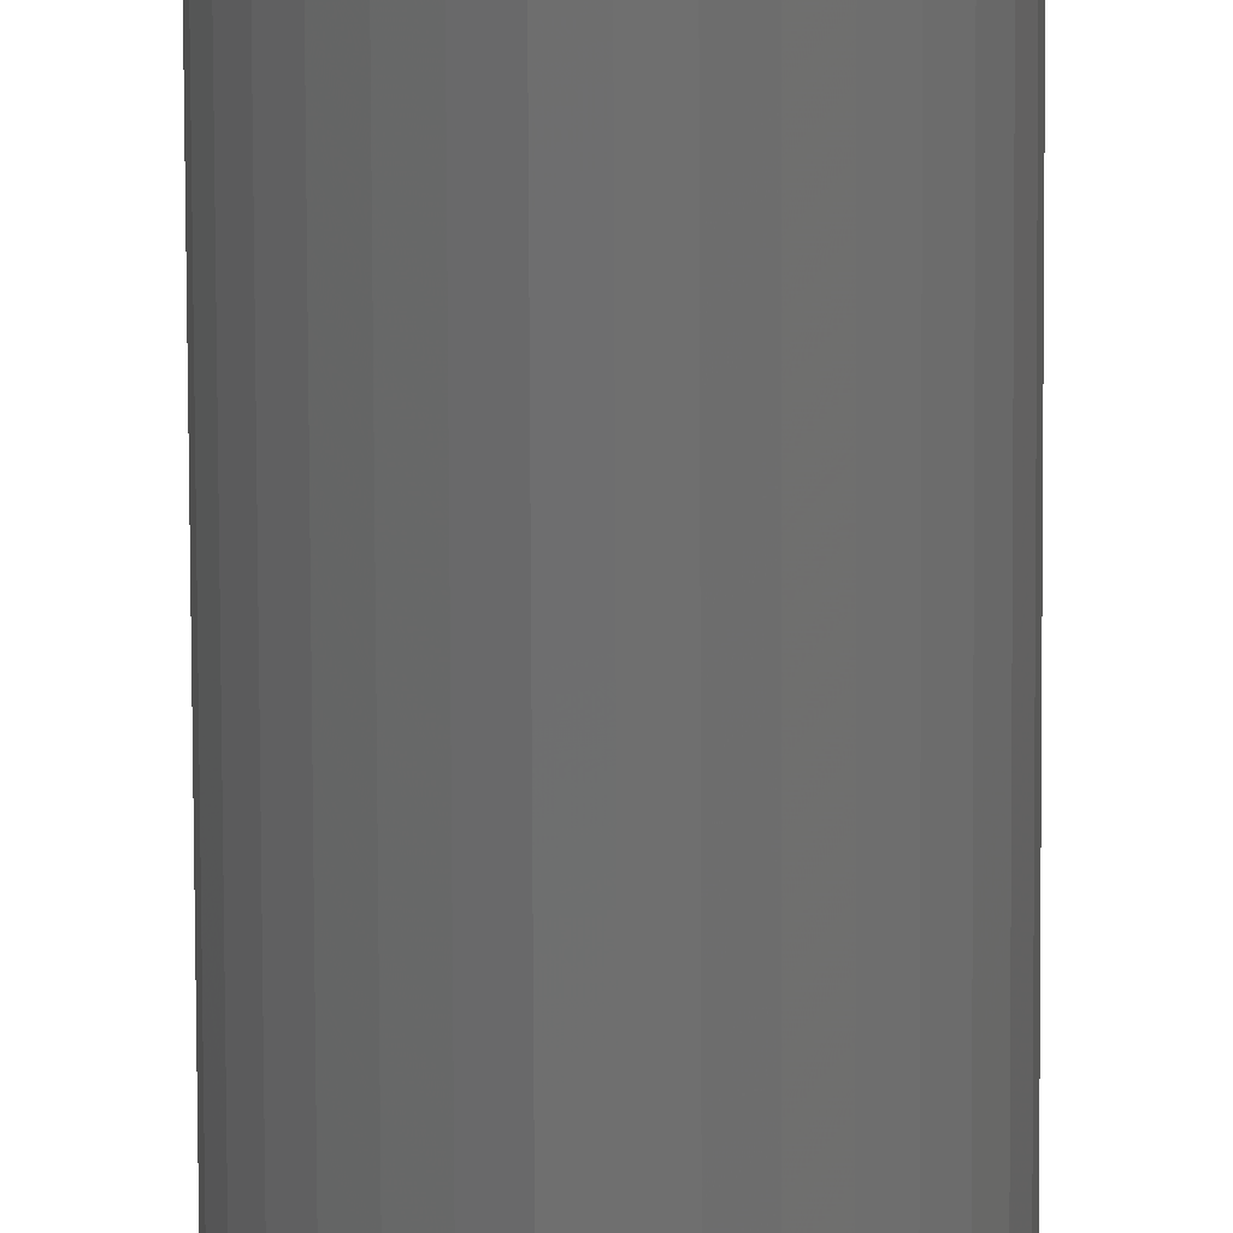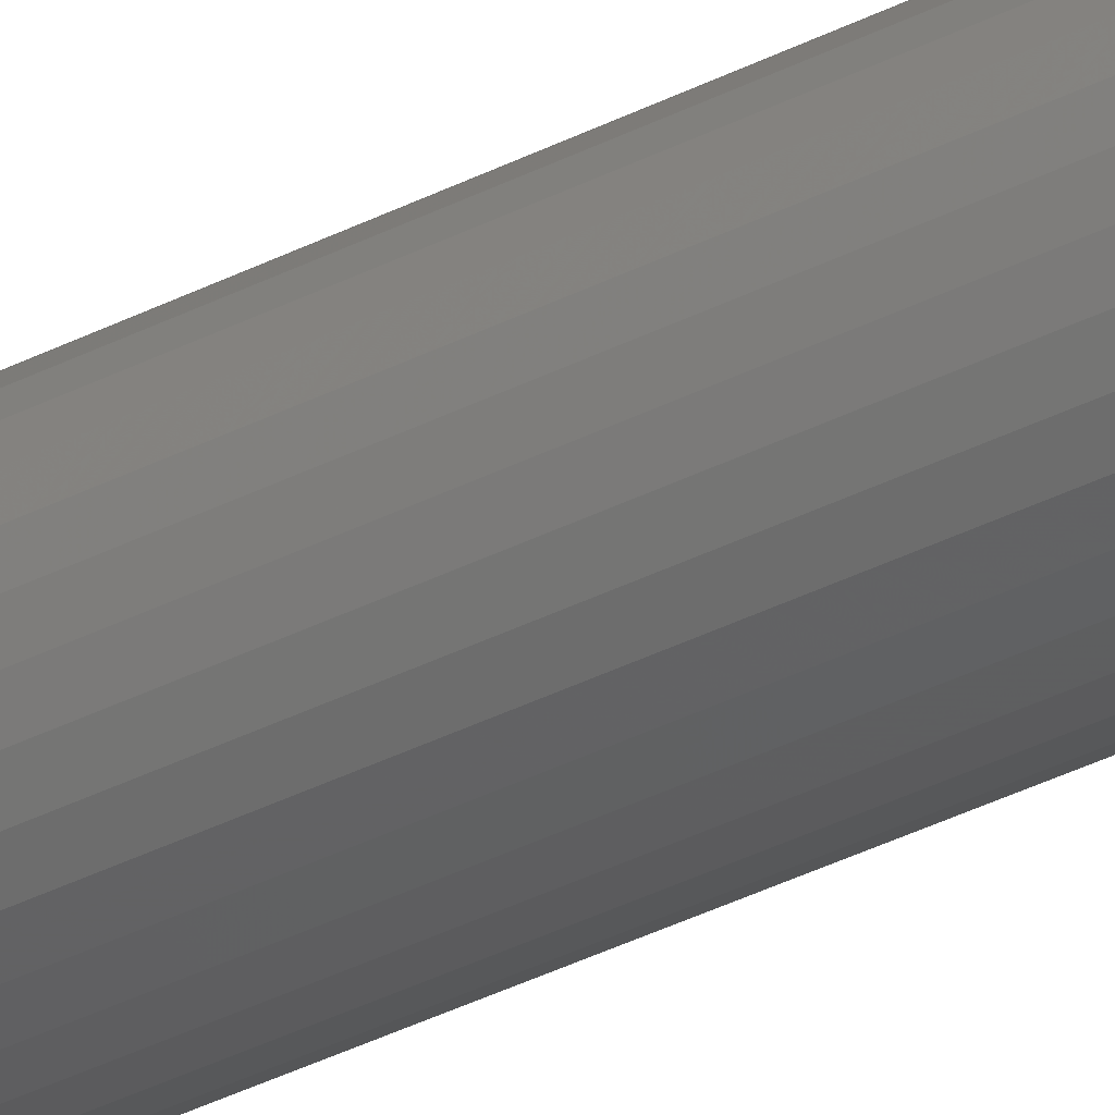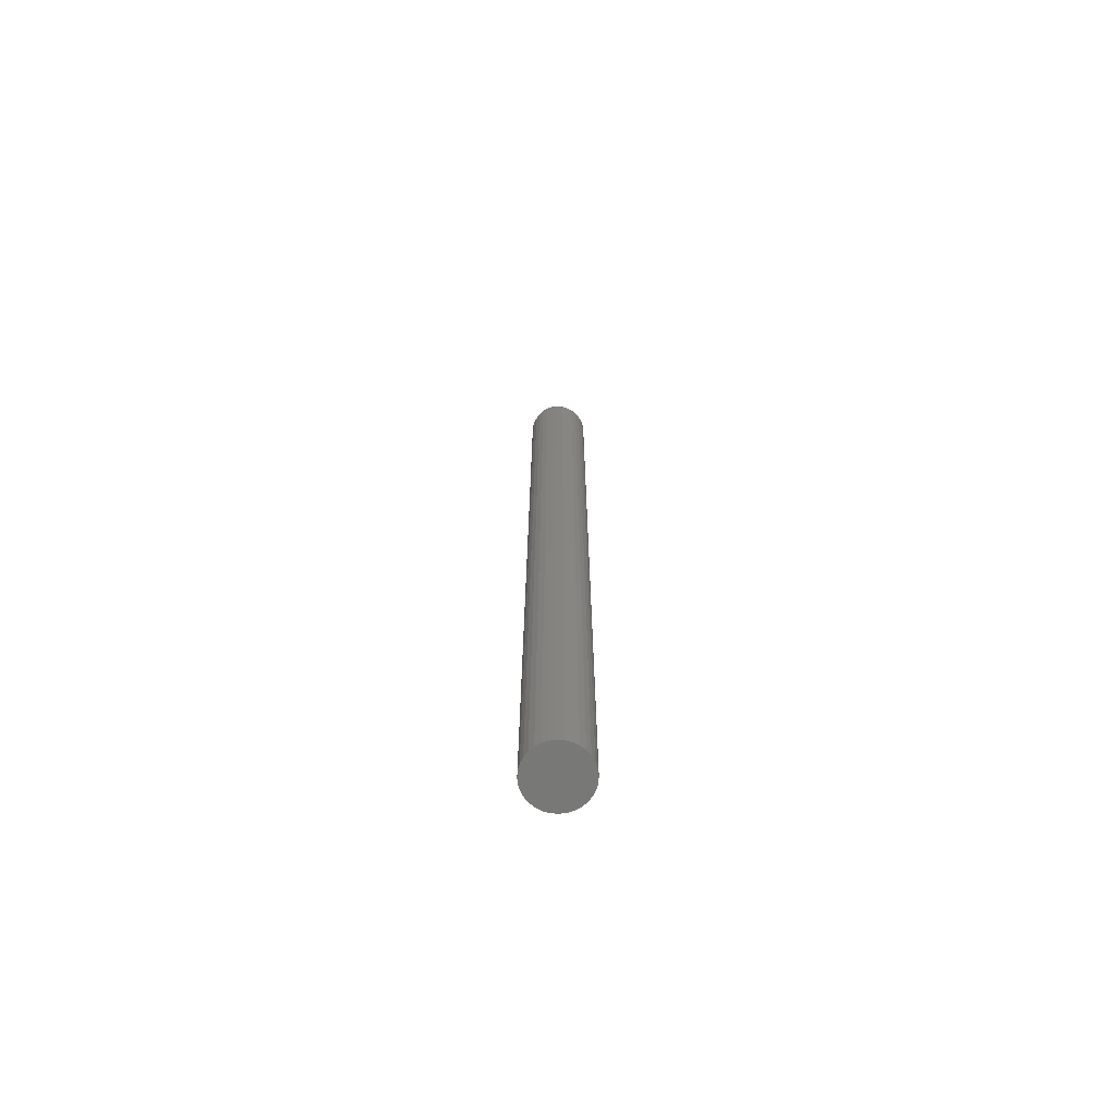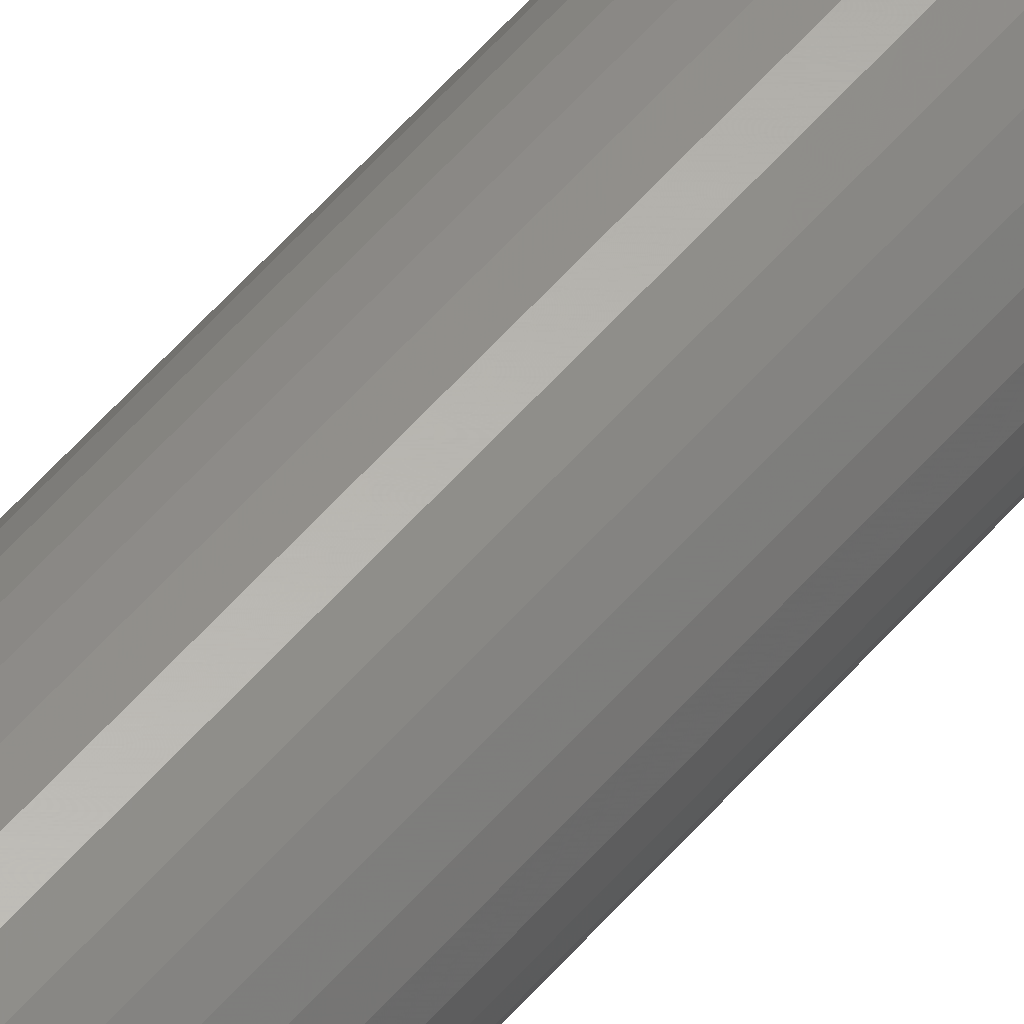
<metadata>
{"format":"stl","ext":"stl","renderer":"f3d","projection":"perspective","resolution":1024,"background":"white","views":[{"elev":-60.5,"azim":-179.8,"up":"+Y"},{"elev":-31.6,"azim":127.1,"up":"+Y"},{"elev":-70.3,"azim":-32.2,"up":"+Z"},{"elev":58.7,"azim":-139.3,"up":"+Y"}]}
</metadata>
<code>
# stl→obj: 271 verts, 538 faces
v 0.02393 0 0
v 0.02393 -2.684e-17 0.7266
v 0.02348 -0.004621 0
v 0.02348 -0.004621 0.7266
v 0.02213 -0.009064 0
v 0.02213 -0.009064 0.7266
v 0.01994 -0.01316 0
v 0.01994 -0.01316 0.7266
v 0.01699 -0.01675 0
v 0.01699 -0.01675 0.7266
v 0.0134 -0.01969 0
v 0.0134 -0.01969 0.7266
v 0.00931 -0.02188 0
v 0.00931 -0.02188 0.7266
v 0.004867 -0.02323 0
v 0.004867 -0.02323 0.7266
v 0.0002467 -0.02368 0
v 0.0002467 -0.02368 0.7266
v -0.004374 -0.02323 0
v -0.004374 -0.02323 0.7266
v -0.008817 -0.02188 0
v -0.008817 -0.02188 0.7266
v -0.01291 -0.01969 0
v -0.01291 -0.01969 0.7266
v -0.0165 -0.01675 0
v -0.0165 -0.01675 0.7266
v -0.01945 -0.01316 0
v -0.01945 -0.01316 0.7266
v -0.02163 -0.009064 0
v -0.02163 -0.009064 0.7266
v -0.02298 -0.004621 0
v -0.02298 -0.004621 0.7266
v -0.02344 2.9e-18 0
v -0.02344 2.9e-18 0.7266
v -0.02298 0.004621 0
v -0.02298 0.004621 0.7266
v -0.02163 0.009064 0
v -0.02163 0.009064 0.7266
v -0.01945 0.01316 0
v -0.01945 0.01316 0.7266
v -0.0165 0.01675 0
v -0.0165 0.01675 0.7266
v -0.01291 0.01969 0
v -0.01291 0.01969 0.7266
v -0.008817 0.02188 0
v -0.008817 0.02188 0.7266
v -0.004374 0.02323 0
v -0.004374 0.02323 0.7266
v 0.0002467 0.02368 0
v 0.0002467 0.02368 0.7266
v 0.004867 0.02323 0
v 0.004867 0.02323 0.7266
v 0.00931 0.02188 0
v 0.00931 0.02188 0.7266
v 0.0134 0.01969 0
v 0.0134 0.01969 0.7266
v 0.01699 0.01675 0
v 0.01699 0.01675 0.7266
v 0.01994 0.01316 0
v 0.01994 0.01316 0.7266
v 0.02213 0.009064 0
v 0.02213 0.009064 0.7266
v 0.02348 0.004621 0
v 0.02348 0.004621 0.7266
v -0.003664 -0.002348 0.7495
v -0.004079 5.599e-19 0.7495
v -0.008659 -0.001606 0.7482
v -0.002404 -0.003597 0.7495
v -0.007306 -0.004812 0.7482
v -0.0007634 -0.004272 0.7495
v -0.004834 -0.007261 0.7482
v 0.001011 -0.004272 0.7495
v -0.001616 -0.008585 0.7482
v 0.002651 -0.003597 0.7495
v 0.001864 -0.008585 0.7482
v 0.003911 -0.002348 0.7495
v 0.005081 -0.00726 0.7482
v 0.005066 0 0.7495
v 0.007553 -0.004811 0.7482
v 0.0004934 0 0.75
v 0.02263 -0.004448 0.7311
v 0.02348 0 0.7311
v 0.02133 -0.004177 0.7355
v 0.02215 0 0.7355
v 0.01921 -0.003738 0.7396
v 0.01998 0 0.7396
v 0.01635 -0.003147 0.7431
v 0.01707 0 0.7431
v 0.01287 -0.002427 0.7461
v 0.01351 0 0.7461
v 0.008906 -0.001605 0.7482
v 0.009463 0 0.7482
v -0.02249 2.815e-18 0.7311
v -0.02239 -0.00445 0.7311
v -0.02116 2.652e-18 0.7355
v -0.02108 -0.004179 0.7355
v -0.01899 2.386e-18 0.7396
v -0.01896 -0.00374 0.7396
v -0.01608 2.03e-18 0.7431
v -0.0161 -0.003149 0.7431
v -0.01253 1.595e-18 0.7461
v -0.01263 -0.002428 0.7461
v -0.008476 1.098e-18 0.7482
v -0.02105 -0.008728 0.7311
v -0.01982 -0.008209 0.7355
v -0.01783 -0.007366 0.7396
v -0.01514 -0.006233 0.7431
v -0.01187 -0.004851 0.7461
v -0.008139 -0.003275 0.7482
v -0.01892 -0.01267 0.7311
v -0.01781 -0.01192 0.7355
v -0.01602 -0.0107 0.7396
v -0.0136 -0.009072 0.7431
v -0.01066 -0.007082 0.7461
v -0.01606 -0.01611 0.7311
v -0.01512 -0.01517 0.7355
v -0.01359 -0.01363 0.7396
v -0.01154 -0.01156 0.7431
v -0.009042 -0.009036 0.7461
v -0.00619 -0.006157 0.7482
v -0.01258 -0.01894 0.7311
v -0.01184 -0.01783 0.7355
v -0.01065 -0.01603 0.7396
v -0.009037 -0.0136 0.7431
v -0.007074 -0.01064 0.7461
v -0.008625 -0.02104 0.7311
v -0.008117 -0.01981 0.7355
v -0.007293 -0.01781 0.7396
v -0.006184 -0.01511 0.7431
v -0.004832 -0.01183 0.7461
v -0.00329 -0.008081 0.7482
v -0.004335 -0.02234 0.7311
v -0.004076 -0.02103 0.7355
v -0.003656 -0.0189 0.7396
v -0.003091 -0.01604 0.7431
v -0.002402 -0.01256 0.7461
v 0.0001244 -0.02277 0.7311
v 0.0001244 -0.02144 0.7355
v 0.0001243 -0.01927 0.7396
v 0.0001241 -0.01636 0.7431
v 0.000124 -0.01281 0.7461
v 0.0001238 -0.008755 0.7482
v 0.004584 -0.02234 0.7311
v 0.004325 -0.02103 0.7355
v 0.003905 -0.0189 0.7396
v 0.003339 -0.01604 0.7431
v 0.00265 -0.01256 0.7461
v 0.008873 -0.02104 0.7311
v 0.008366 -0.01981 0.7355
v 0.007541 -0.01781 0.7396
v 0.006432 -0.01511 0.7431
v 0.00508 -0.01183 0.7461
v 0.003537 -0.00808 0.7482
v 0.01283 -0.01894 0.7311
v 0.01209 -0.01783 0.7355
v 0.0109 -0.01603 0.7396
v 0.009285 -0.0136 0.7431
v 0.007321 -0.01064 0.7461
v 0.01631 -0.01611 0.7311
v 0.01537 -0.01517 0.7355
v 0.01384 -0.01363 0.7396
v 0.01179 -0.01156 0.7431
v 0.00929 -0.009035 0.7461
v 0.006437 -0.006157 0.7482
v 0.01916 -0.01266 0.7311
v 0.01806 -0.01192 0.7355
v 0.01627 -0.0107 0.7396
v 0.01385 -0.009071 0.7431
v 0.01091 -0.007081 0.7461
v 0.0213 -0.008726 0.7311
v 0.02007 -0.008207 0.7355
v 0.01808 -0.007365 0.7396
v 0.01539 -0.006231 0.7431
v 0.01212 -0.00485 0.7461
v 0.008387 -0.003274 0.7482
v 0.004295 0.00254 0.7495
v 0.00929 0.00175 0.7482
v 0.003034 0.003802 0.7495
v 0.007951 0.004983 0.7482
v 0.001385 0.004485 0.7495
v 0.005476 0.007458 0.7482
v -0.0003986 0.004485 0.7495
v 0.002243 0.008797 0.7482
v -0.002047 0.003802 0.7495
v -0.001256 0.008797 0.7482
v -0.003308 0.00254 0.7495
v -0.00449 0.007458 0.7482
v -0.006964 0.004983 0.7482
v -0.02205 0.004485 0.7311
v -0.02074 0.004224 0.7355
v -0.01862 0.003802 0.7396
v -0.01576 0.003233 0.7431
v -0.01228 0.00254 0.7461
v -0.008303 0.00175 0.7482
v 0.02304 0.004485 0.7311
v 0.02173 0.004224 0.7355
v 0.01961 0.003802 0.7396
v 0.01675 0.003233 0.7431
v 0.01326 0.00254 0.7461
v 0.02173 0.008797 0.7311
v 0.0205 0.008286 0.7355
v 0.0185 0.007458 0.7396
v 0.0158 0.006342 0.7431
v 0.01252 0.004983 0.7461
v 0.00878 0.003432 0.7482
v 0.01961 0.01277 0.7311
v 0.0185 0.01203 0.7355
v 0.0167 0.01083 0.7396
v 0.01427 0.009207 0.7431
v 0.01132 0.007234 0.7461
v 0.01675 0.01625 0.7311
v 0.0158 0.01531 0.7355
v 0.01427 0.01378 0.7396
v 0.01221 0.01172 0.7431
v 0.009701 0.009207 0.7461
v 0.006836 0.006342 0.7482
v 0.01326 0.01911 0.7311
v 0.01252 0.018 0.7355
v 0.01132 0.0162 0.7396
v 0.009701 0.01378 0.7431
v 0.007728 0.01083 0.7461
v 0.00929 0.02124 0.7311
v 0.00878 0.02001 0.7355
v 0.007951 0.018 0.7396
v 0.006836 0.01531 0.7431
v 0.005476 0.01203 0.7461
v 0.003926 0.008286 0.7482
v 0.004978 0.02255 0.7311
v 0.004718 0.02124 0.7355
v 0.004295 0.01911 0.7396
v 0.003727 0.01625 0.7431
v 0.003034 0.01277 0.7461
v 0.0004934 0.02299 0.7311
v 0.0004934 0.02165 0.7355
v 0.0004934 0.01949 0.7396
v 0.0004934 0.01657 0.7431
v 0.0004934 0.01302 0.7461
v 0.0004934 0.008969 0.7482
v -0.003991 0.02255 0.7311
v -0.003731 0.02124 0.7355
v -0.003308 0.01911 0.7396
v -0.00274 0.01625 0.7431
v -0.002047 0.01277 0.7461
v -0.008303 0.02124 0.7311
v -0.007793 0.02001 0.7355
v -0.006964 0.018 0.7396
v -0.005849 0.01531 0.7431
v -0.00449 0.01203 0.7461
v -0.002939 0.008286 0.7482
v -0.01228 0.01911 0.7311
v -0.01154 0.018 0.7355
v -0.01033 0.0162 0.7396
v -0.008714 0.01378 0.7431
v -0.006741 0.01083 0.7461
v -0.01576 0.01625 0.7311
v -0.01482 0.01531 0.7355
v -0.01329 0.01378 0.7396
v -0.01123 0.01172 0.7431
v -0.008714 0.009207 0.7461
v -0.005849 0.006342 0.7482
v -0.01862 0.01277 0.7311
v -0.01751 0.01203 0.7355
v -0.01571 0.01083 0.7396
v -0.01329 0.009207 0.7431
v -0.01033 0.007234 0.7461
v -0.02074 0.008797 0.7311
v -0.01951 0.008286 0.7355
v -0.01751 0.007458 0.7396
v -0.01482 0.006342 0.7431
v -0.01154 0.004983 0.7461
v -0.007793 0.003432 0.7482
f 1 2 3
f 3 2 4
f 3 4 5
f 5 4 6
f 5 6 7
f 7 6 8
f 7 8 9
f 9 8 10
f 9 10 11
f 11 10 12
f 11 12 13
f 13 12 14
f 13 14 15
f 15 14 16
f 15 16 17
f 17 16 18
f 17 18 19
f 19 18 20
f 19 20 21
f 21 20 22
f 21 22 23
f 23 22 24
f 23 24 25
f 25 24 26
f 25 26 27
f 27 26 28
f 27 28 29
f 29 28 30
f 29 30 31
f 31 30 32
f 31 32 33
f 33 32 34
f 33 34 35
f 35 34 36
f 35 36 37
f 37 36 38
f 37 38 39
f 39 38 40
f 39 40 41
f 41 40 42
f 41 42 43
f 43 42 44
f 43 44 45
f 45 44 46
f 45 46 47
f 47 46 48
f 47 48 49
f 49 48 50
f 49 50 51
f 51 50 52
f 51 52 53
f 53 52 54
f 53 54 55
f 55 54 56
f 55 56 57
f 57 56 58
f 57 58 59
f 59 58 60
f 59 60 61
f 61 60 62
f 61 62 63
f 63 62 64
f 63 64 1
f 1 64 2
f 65 66 67
f 68 65 69
f 70 68 71
f 72 70 73
f 74 72 75
f 76 74 77
f 78 76 79
f 80 66 65
f 80 65 68
f 80 68 70
f 80 70 72
f 80 72 74
f 80 74 76
f 80 76 78
f 4 2 81
f 81 2 82
f 81 82 83
f 83 82 84
f 83 84 85
f 85 84 86
f 85 86 87
f 87 86 88
f 87 88 89
f 89 88 90
f 89 90 91
f 91 90 92
f 91 92 78
f 34 32 93
f 93 32 94
f 93 94 95
f 95 94 96
f 95 96 97
f 97 96 98
f 97 98 99
f 99 98 100
f 99 100 101
f 101 100 102
f 101 102 103
f 103 102 67
f 103 67 66
f 32 30 94
f 94 30 104
f 94 104 96
f 96 104 105
f 96 105 98
f 98 105 106
f 98 106 100
f 100 106 107
f 100 107 102
f 102 107 108
f 102 108 67
f 67 108 109
f 67 109 65
f 30 28 104
f 104 28 110
f 104 110 105
f 105 110 111
f 105 111 106
f 106 111 112
f 106 112 107
f 107 112 113
f 107 113 108
f 108 113 114
f 108 114 109
f 109 114 69
f 109 69 65
f 28 26 110
f 110 26 115
f 110 115 111
f 111 115 116
f 111 116 112
f 112 116 117
f 112 117 113
f 113 117 118
f 113 118 114
f 114 118 119
f 114 119 69
f 69 119 120
f 69 120 68
f 26 24 115
f 115 24 121
f 115 121 116
f 116 121 122
f 116 122 117
f 117 122 123
f 117 123 118
f 118 123 124
f 118 124 119
f 119 124 125
f 119 125 120
f 120 125 71
f 120 71 68
f 24 22 121
f 121 22 126
f 121 126 122
f 122 126 127
f 122 127 123
f 123 127 128
f 123 128 124
f 124 128 129
f 124 129 125
f 125 129 130
f 125 130 71
f 71 130 131
f 71 131 70
f 22 20 126
f 126 20 132
f 126 132 127
f 127 132 133
f 127 133 128
f 128 133 134
f 128 134 129
f 129 134 135
f 129 135 130
f 130 135 136
f 130 136 131
f 131 136 73
f 131 73 70
f 20 18 132
f 132 18 137
f 132 137 133
f 133 137 138
f 133 138 134
f 134 138 139
f 134 139 135
f 135 139 140
f 135 140 136
f 136 140 141
f 136 141 73
f 73 141 142
f 73 142 72
f 18 16 137
f 137 16 143
f 137 143 138
f 138 143 144
f 138 144 139
f 139 144 145
f 139 145 140
f 140 145 146
f 140 146 141
f 141 146 147
f 141 147 142
f 142 147 75
f 142 75 72
f 16 14 143
f 143 14 148
f 143 148 144
f 144 148 149
f 144 149 145
f 145 149 150
f 145 150 146
f 146 150 151
f 146 151 147
f 147 151 152
f 147 152 75
f 75 152 153
f 75 153 74
f 14 12 148
f 148 12 154
f 148 154 149
f 149 154 155
f 149 155 150
f 150 155 156
f 150 156 151
f 151 156 157
f 151 157 152
f 152 157 158
f 152 158 153
f 153 158 77
f 153 77 74
f 12 10 154
f 154 10 159
f 154 159 155
f 155 159 160
f 155 160 156
f 156 160 161
f 156 161 157
f 157 161 162
f 157 162 158
f 158 162 163
f 158 163 77
f 77 163 164
f 77 164 76
f 10 8 159
f 159 8 165
f 159 165 160
f 160 165 166
f 160 166 161
f 161 166 167
f 161 167 162
f 162 167 168
f 162 168 163
f 163 168 169
f 163 169 164
f 164 169 79
f 164 79 76
f 8 6 165
f 165 6 170
f 165 170 166
f 166 170 171
f 166 171 167
f 167 171 172
f 167 172 168
f 168 172 173
f 168 173 169
f 169 173 174
f 169 174 79
f 79 174 175
f 79 175 78
f 6 4 170
f 170 4 81
f 170 81 171
f 171 81 83
f 171 83 172
f 172 83 85
f 172 85 173
f 173 85 87
f 173 87 174
f 174 87 89
f 174 89 175
f 175 89 91
f 175 91 78
f 176 78 177
f 178 176 179
f 180 178 181
f 182 180 183
f 184 182 185
f 186 184 187
f 66 186 188
f 80 78 176
f 80 176 178
f 80 178 180
f 80 180 182
f 80 182 184
f 80 184 186
f 80 186 66
f 36 34 189
f 189 34 93
f 189 93 190
f 190 93 95
f 190 95 191
f 191 95 97
f 191 97 192
f 192 97 99
f 192 99 193
f 193 99 101
f 193 101 194
f 194 101 103
f 194 103 66
f 2 64 82
f 82 64 195
f 82 195 84
f 84 195 196
f 84 196 86
f 86 196 197
f 86 197 88
f 88 197 198
f 88 198 90
f 90 198 199
f 90 199 92
f 92 199 177
f 92 177 78
f 64 62 195
f 195 62 200
f 195 200 196
f 196 200 201
f 196 201 197
f 197 201 202
f 197 202 198
f 198 202 203
f 198 203 199
f 199 203 204
f 199 204 177
f 177 204 205
f 177 205 176
f 62 60 200
f 200 60 206
f 200 206 201
f 201 206 207
f 201 207 202
f 202 207 208
f 202 208 203
f 203 208 209
f 203 209 204
f 204 209 210
f 204 210 205
f 205 210 179
f 205 179 176
f 60 58 206
f 206 58 211
f 206 211 207
f 207 211 212
f 207 212 208
f 208 212 213
f 208 213 209
f 209 213 214
f 209 214 210
f 210 214 215
f 210 215 179
f 179 215 216
f 179 216 178
f 58 56 211
f 211 56 217
f 211 217 212
f 212 217 218
f 212 218 213
f 213 218 219
f 213 219 214
f 214 219 220
f 214 220 215
f 215 220 221
f 215 221 216
f 216 221 181
f 216 181 178
f 56 54 217
f 217 54 222
f 217 222 218
f 218 222 223
f 218 223 219
f 219 223 224
f 219 224 220
f 220 224 225
f 220 225 221
f 221 225 226
f 221 226 181
f 181 226 227
f 181 227 180
f 54 52 222
f 222 52 228
f 222 228 223
f 223 228 229
f 223 229 224
f 224 229 230
f 224 230 225
f 225 230 231
f 225 231 226
f 226 231 232
f 226 232 227
f 227 232 183
f 227 183 180
f 52 50 228
f 228 50 233
f 228 233 229
f 229 233 234
f 229 234 230
f 230 234 235
f 230 235 231
f 231 235 236
f 231 236 232
f 232 236 237
f 232 237 183
f 183 237 238
f 183 238 182
f 50 48 233
f 233 48 239
f 233 239 234
f 234 239 240
f 234 240 235
f 235 240 241
f 235 241 236
f 236 241 242
f 236 242 237
f 237 242 243
f 237 243 238
f 238 243 185
f 238 185 182
f 48 46 239
f 239 46 244
f 239 244 240
f 240 244 245
f 240 245 241
f 241 245 246
f 241 246 242
f 242 246 247
f 242 247 243
f 243 247 248
f 243 248 185
f 185 248 249
f 185 249 184
f 46 44 244
f 244 44 250
f 244 250 245
f 245 250 251
f 245 251 246
f 246 251 252
f 246 252 247
f 247 252 253
f 247 253 248
f 248 253 254
f 248 254 249
f 249 254 187
f 249 187 184
f 44 42 250
f 250 42 255
f 250 255 251
f 251 255 256
f 251 256 252
f 252 256 257
f 252 257 253
f 253 257 258
f 253 258 254
f 254 258 259
f 254 259 187
f 187 259 260
f 187 260 186
f 42 40 255
f 255 40 261
f 255 261 256
f 256 261 262
f 256 262 257
f 257 262 263
f 257 263 258
f 258 263 264
f 258 264 259
f 259 264 265
f 259 265 260
f 260 265 188
f 260 188 186
f 40 38 261
f 261 38 266
f 261 266 262
f 262 266 267
f 262 267 263
f 263 267 268
f 263 268 264
f 264 268 269
f 264 269 265
f 265 269 270
f 265 270 188
f 188 270 271
f 188 271 66
f 38 36 266
f 266 36 189
f 266 189 267
f 267 189 190
f 267 190 268
f 268 190 191
f 268 191 269
f 269 191 192
f 269 192 270
f 270 192 193
f 270 193 271
f 271 193 194
f 271 194 66
f 45 47 49
f 45 49 51
f 53 45 51
f 43 45 53
f 55 43 53
f 41 43 55
f 57 41 55
f 39 41 57
f 59 39 57
f 37 39 59
f 61 37 59
f 35 37 61
f 63 35 61
f 5 29 3
f 27 29 5
f 7 27 5
f 25 27 7
f 9 25 7
f 23 25 9
f 11 23 9
f 21 23 11
f 13 21 11
f 19 21 13
f 17 19 13
f 15 17 13
f 29 31 3
f 3 31 33
f 3 33 1
f 1 33 35
f 1 35 63

</code>
